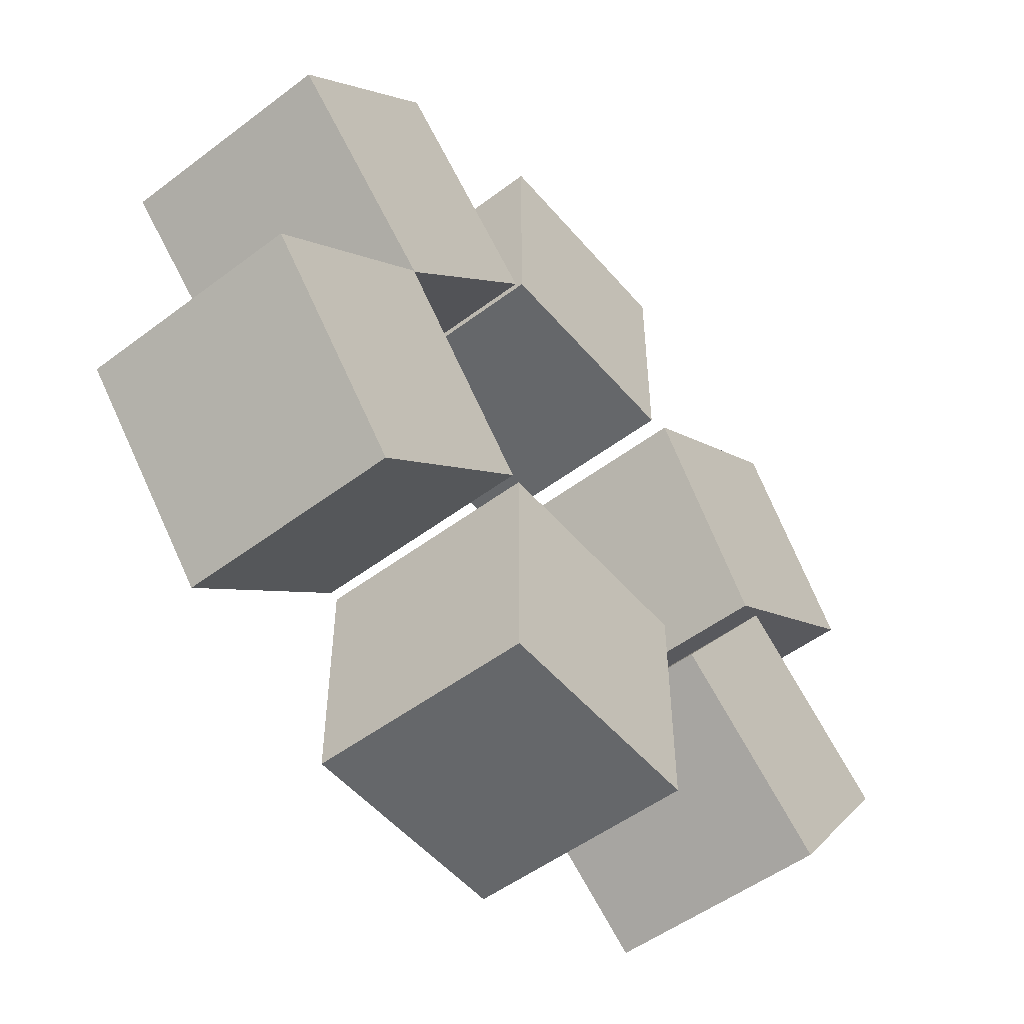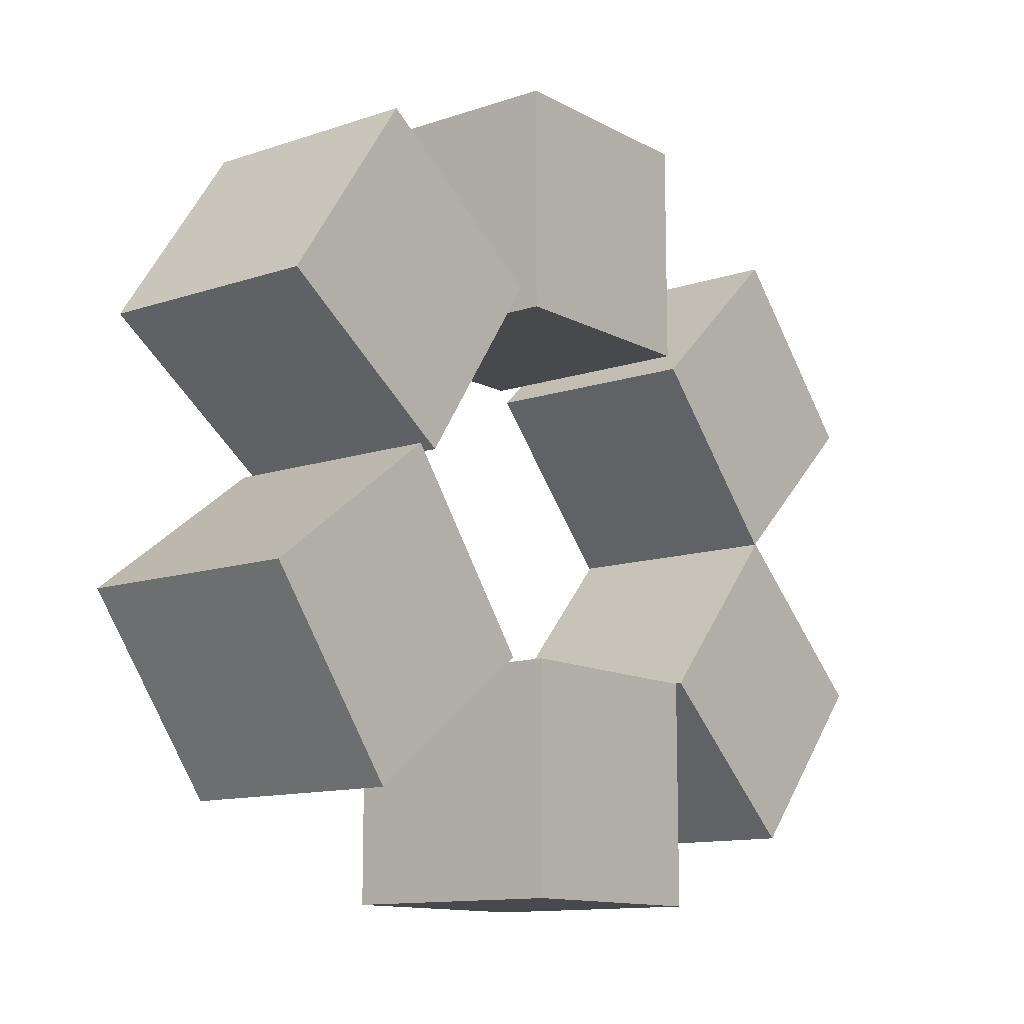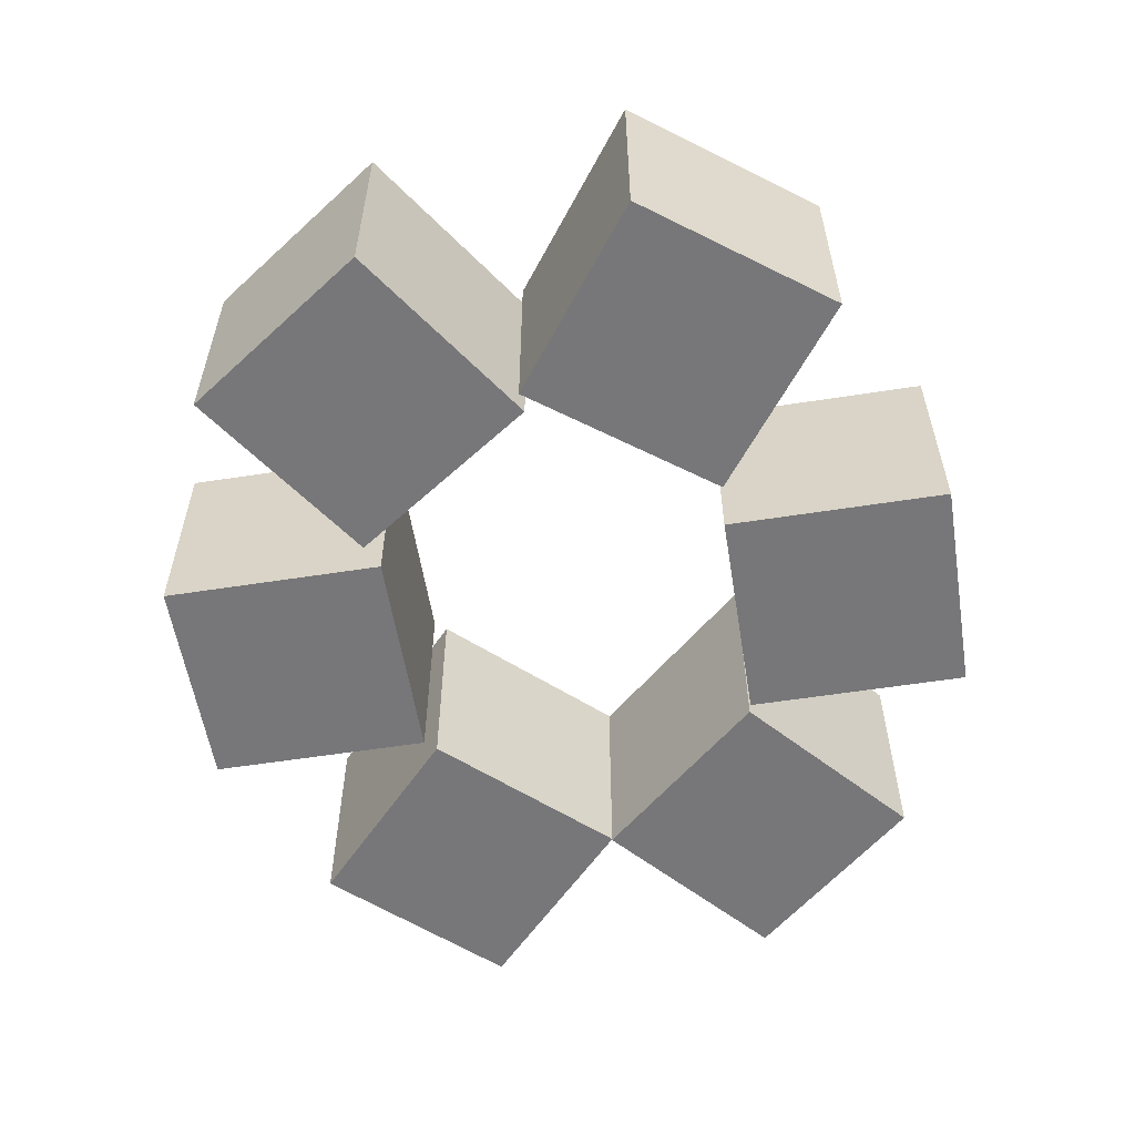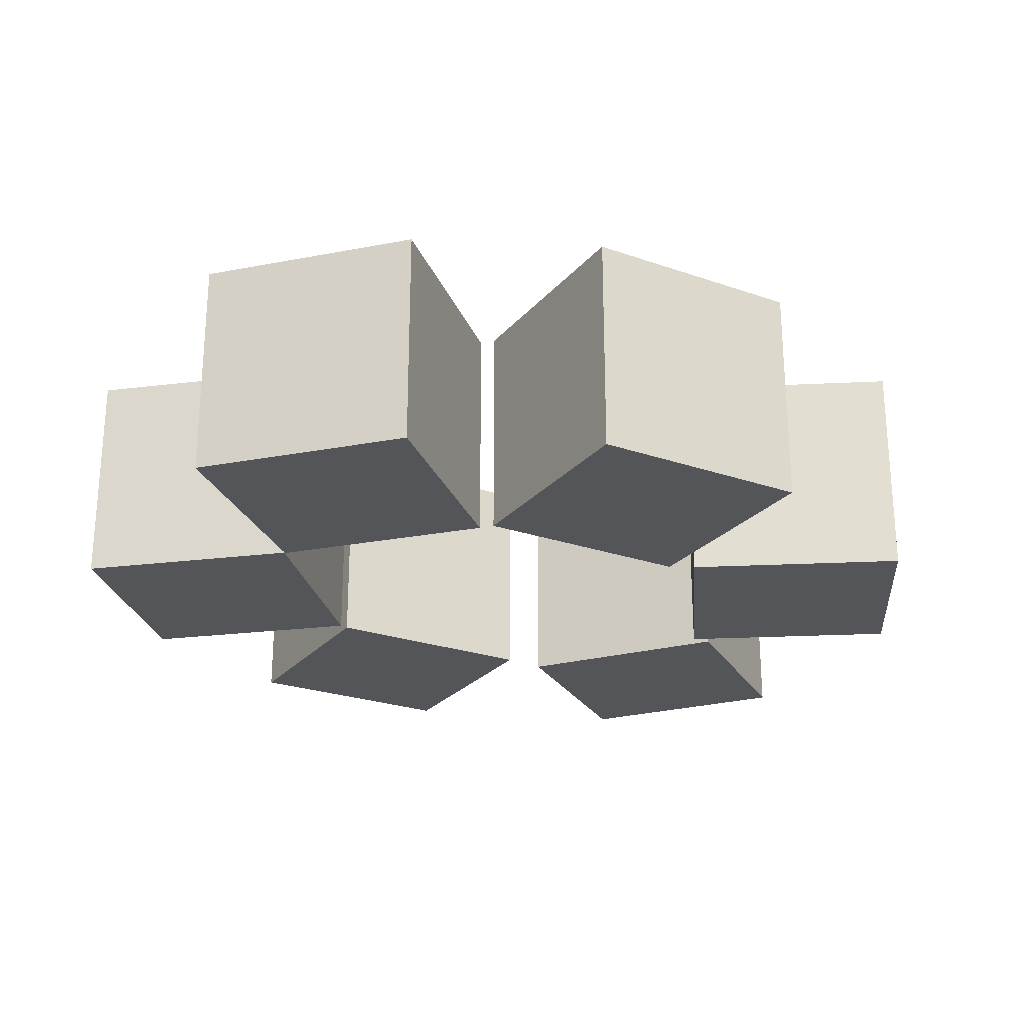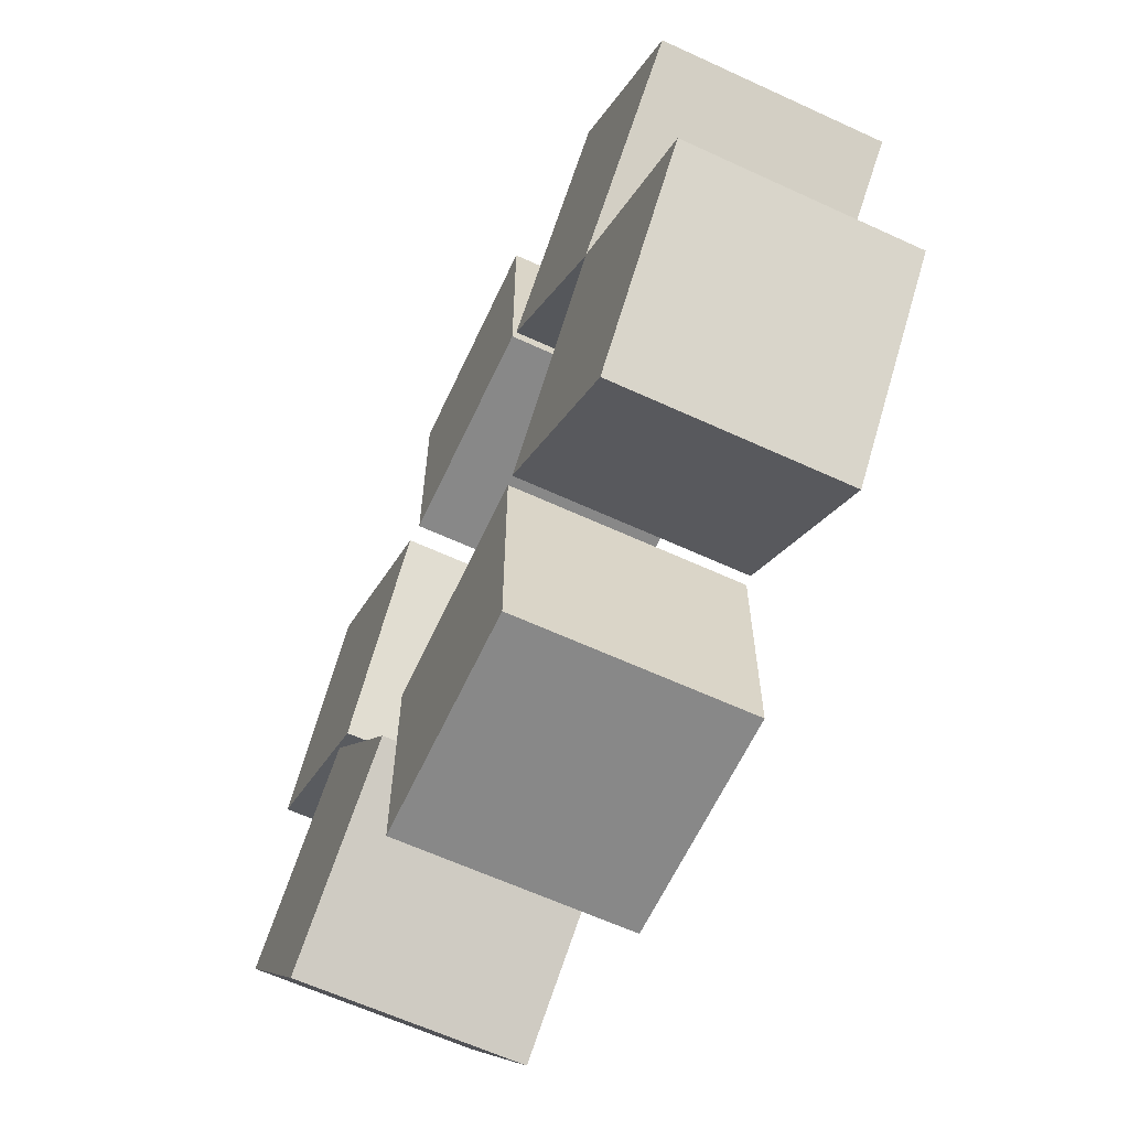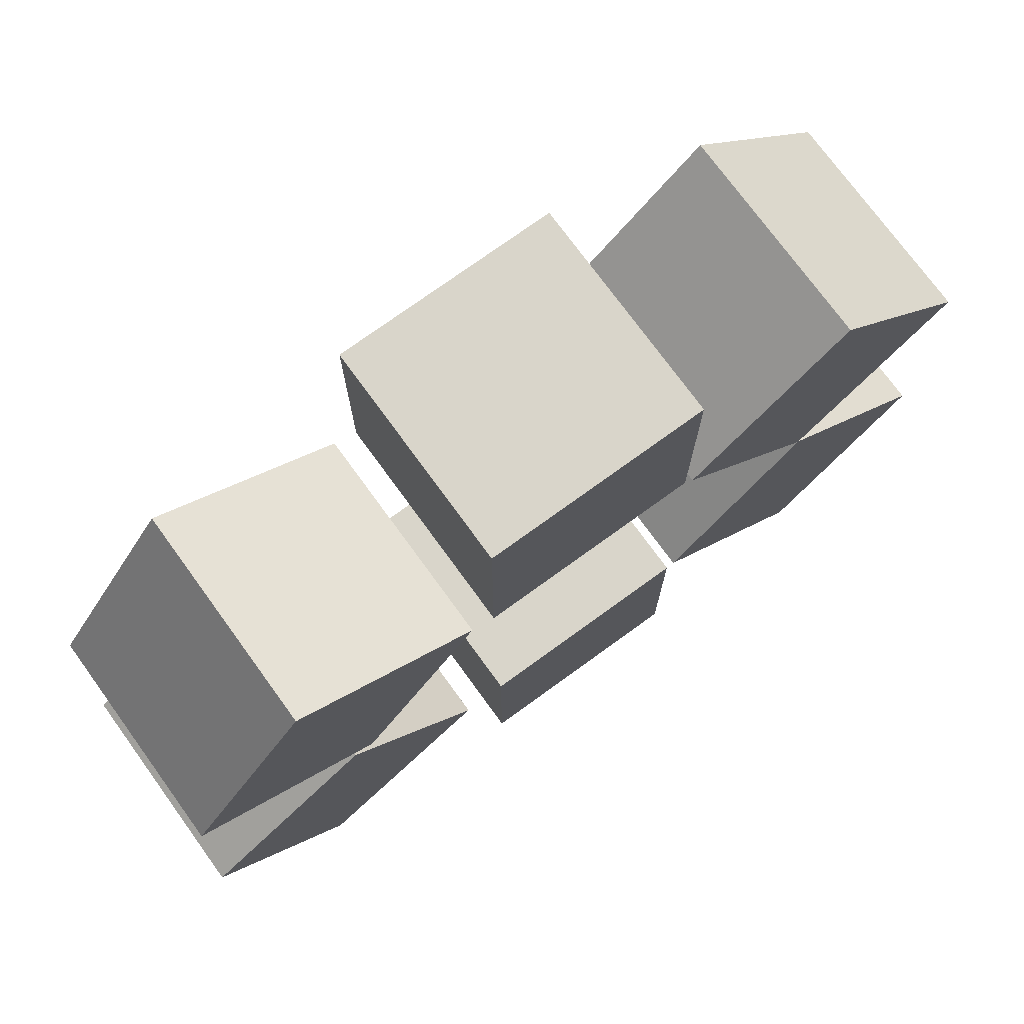
<metadata>
{"format":"obj","ext":"obj","renderer":"f3d","projection":"perspective","resolution":1024,"background":"white","views":[{"elev":-52.0,"azim":-50.9,"up":"+Z"},{"elev":-12.2,"azim":128.5,"up":"+Z"},{"elev":-57.2,"azim":99.2,"up":"+Y"},{"elev":-24.5,"azim":-29.8,"up":"+Y"},{"elev":-62.9,"azim":-115.0,"up":"+Z"},{"elev":74.5,"azim":144.0,"up":"+Z"}]}
</metadata>
<code>
o Cube_Cube.001
v -1 -1 -1.445
v -1 1 -1.445
v -1 -1 -3.445
v -1 1 -3.445
v 1 -1 -1.445
v 1 1 -1.445
v 1 -1 -3.445
v 1 1 -3.445
f 2 3 1
f 4 7 3
f 8 5 7
f 6 1 5
f 7 1 3
f 4 6 8
f 2 4 3
f 4 8 7
f 8 6 5
f 6 2 1
f 7 5 1
f 4 2 6
o Cube.001_Cube.002
v 2.582 -1 0.1239
v 2.582 1 0.1239
v 1.386 -1 -1.479
v 1.386 1 -1.479
v 4.185 -1 -1.072
v 4.185 1 -1.072
v 2.989 -1 -2.675
v 2.989 1 -2.675
f 10 11 9
f 12 15 11
f 16 13 15
f 14 9 13
f 15 9 11
f 12 14 16
f 10 12 11
f 12 16 15
f 16 14 13
f 14 10 9
f 15 13 9
f 12 10 14
o Cube.002_Cube.003
v -2.4 -1 0.07205
v -2.4 1 0.07205
v -3.899 -1 -1.251
v -3.899 1 -1.251
v -1.076 -1 -1.427
v -1.076 1 -1.427
v -2.575 -1 -2.751
v -2.575 1 -2.751
f 18 19 17
f 20 23 19
f 24 21 23
f 22 17 21
f 23 17 19
f 20 22 24
f 18 20 19
f 20 24 23
f 24 22 21
f 22 18 17
f 23 21 17
f 20 18 22
o Cube.003_Cube.004
v -2.502 -1 2.894
v -2.502 1 2.894
v -3.858 -1 1.424
v -3.858 1 1.424
v -1.032 -1 1.538
v -1.032 1 1.538
v -2.388 -1 0.06811
v -2.388 1 0.06811
f 26 27 25
f 28 31 27
f 32 29 31
f 30 25 29
f 31 25 27
f 28 30 32
f 26 28 27
f 28 32 31
f 32 30 29
f 30 26 25
f 31 29 25
f 28 26 30
o Cube.004_Cube.005
v 1.274 -1 1.755
v 1.274 1 1.755
v 2.406 -1 0.1051
v 2.406 1 0.1051
v 2.924 -1 2.886
v 2.924 1 2.886
v 4.055 -1 1.236
v 4.055 1 1.236
f 34 35 33
f 36 39 35
f 40 37 39
f 38 33 37
f 39 33 35
f 36 38 40
f 34 36 35
f 36 40 39
f 40 38 37
f 38 34 33
f 39 37 33
f 36 34 38
o Cube.005_Cube.006
v -0.9433 -1 3.643
v -0.9433 1 3.643
v -0.9433 -1 1.643
v -0.9433 1 1.643
v 1.057 -1 3.643
v 1.057 1 3.643
v 1.057 -1 1.643
v 1.057 1 1.643
f 42 43 41
f 44 47 43
f 48 45 47
f 46 41 45
f 47 41 43
f 44 46 48
f 42 44 43
f 44 48 47
f 48 46 45
f 46 42 41
f 47 45 41
f 44 42 46

</code>
